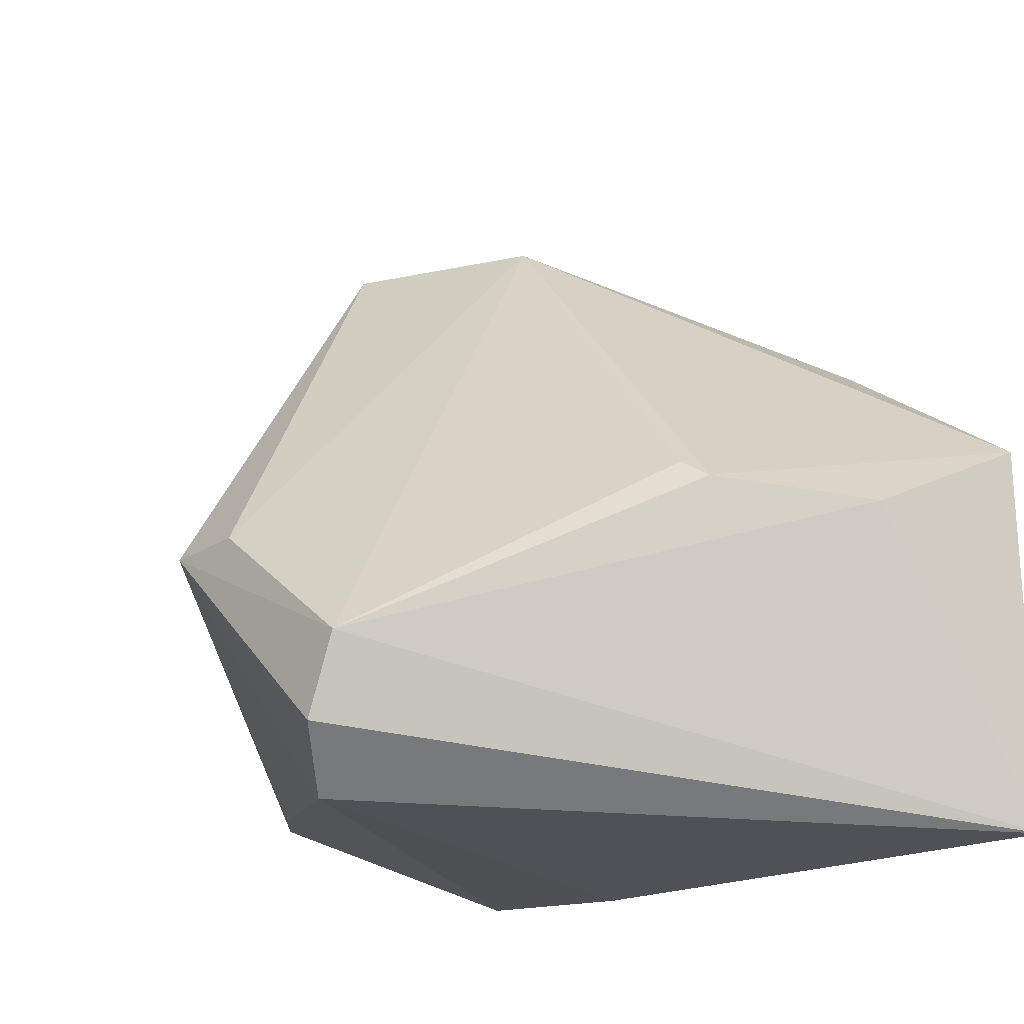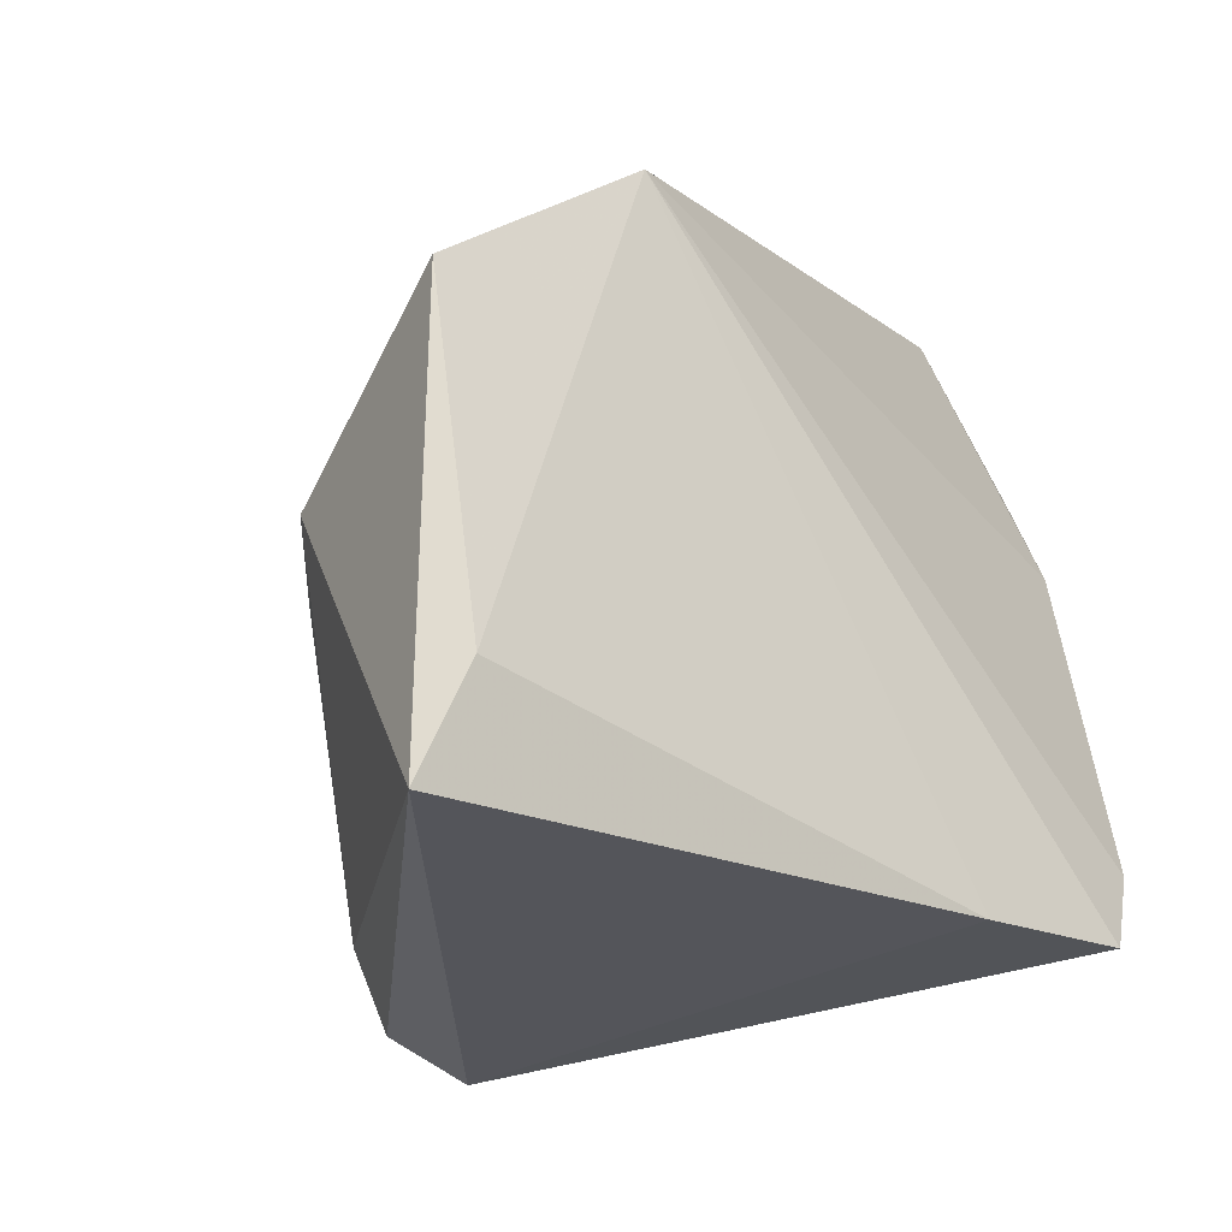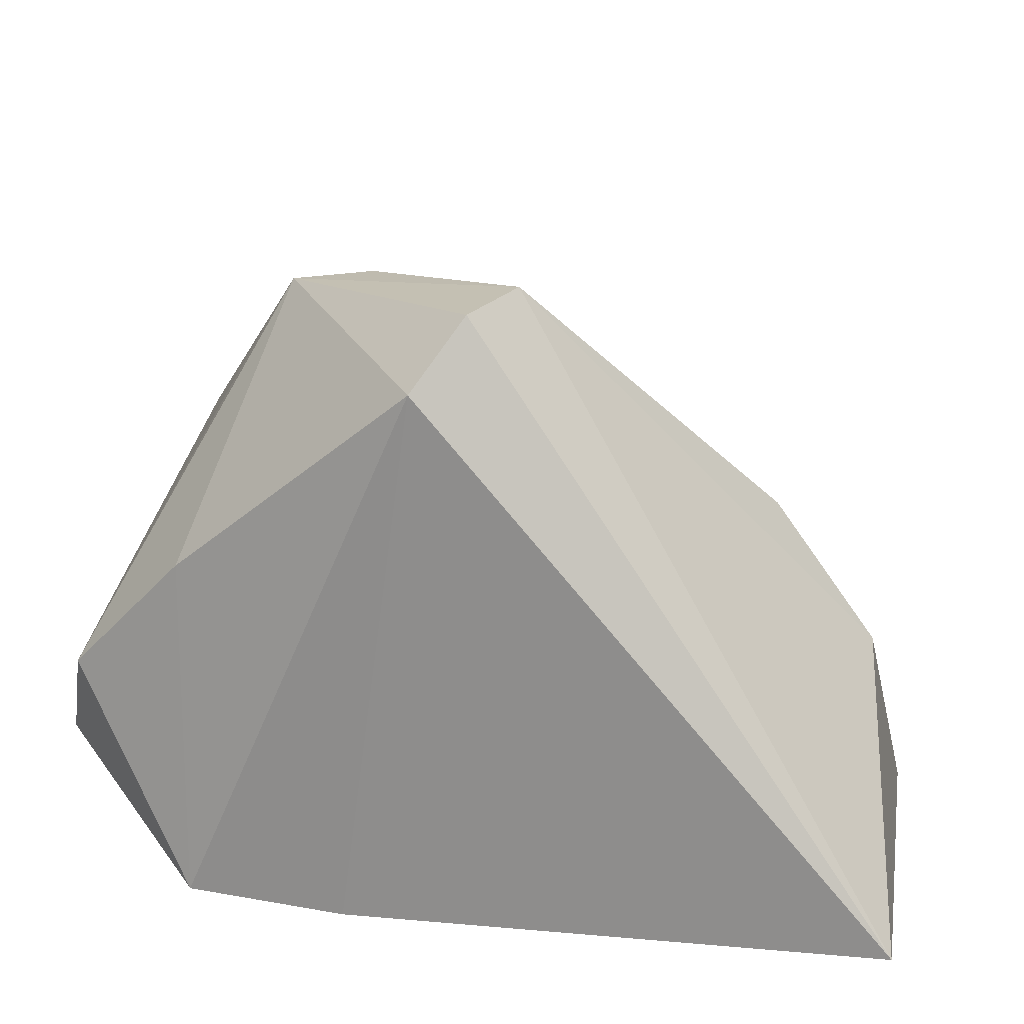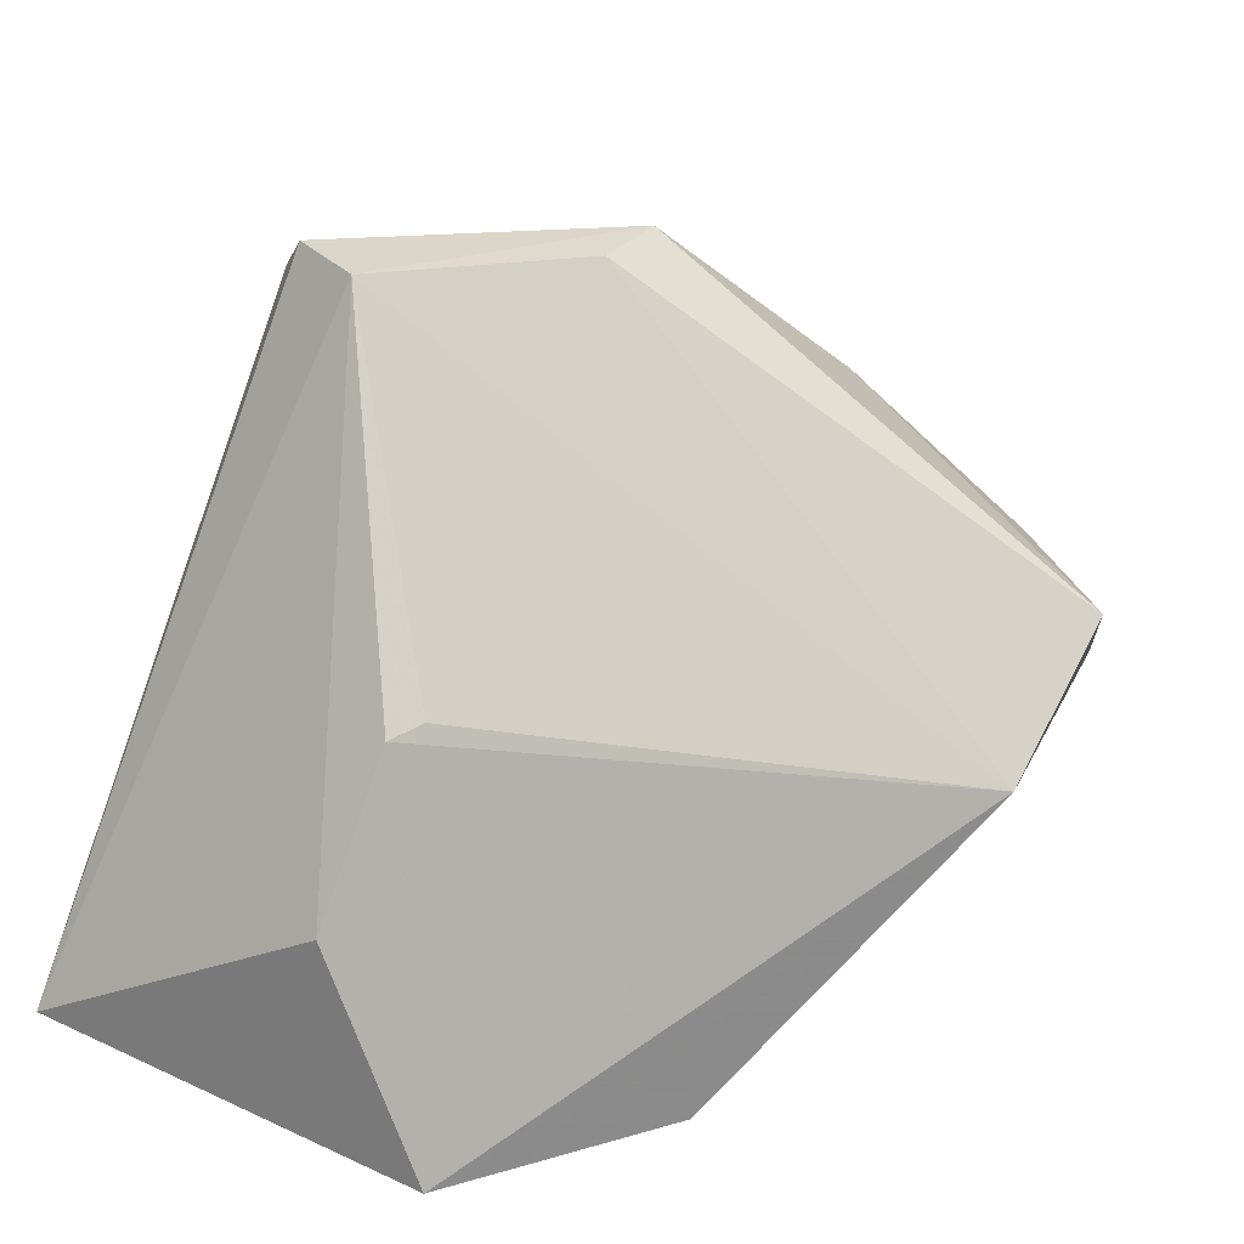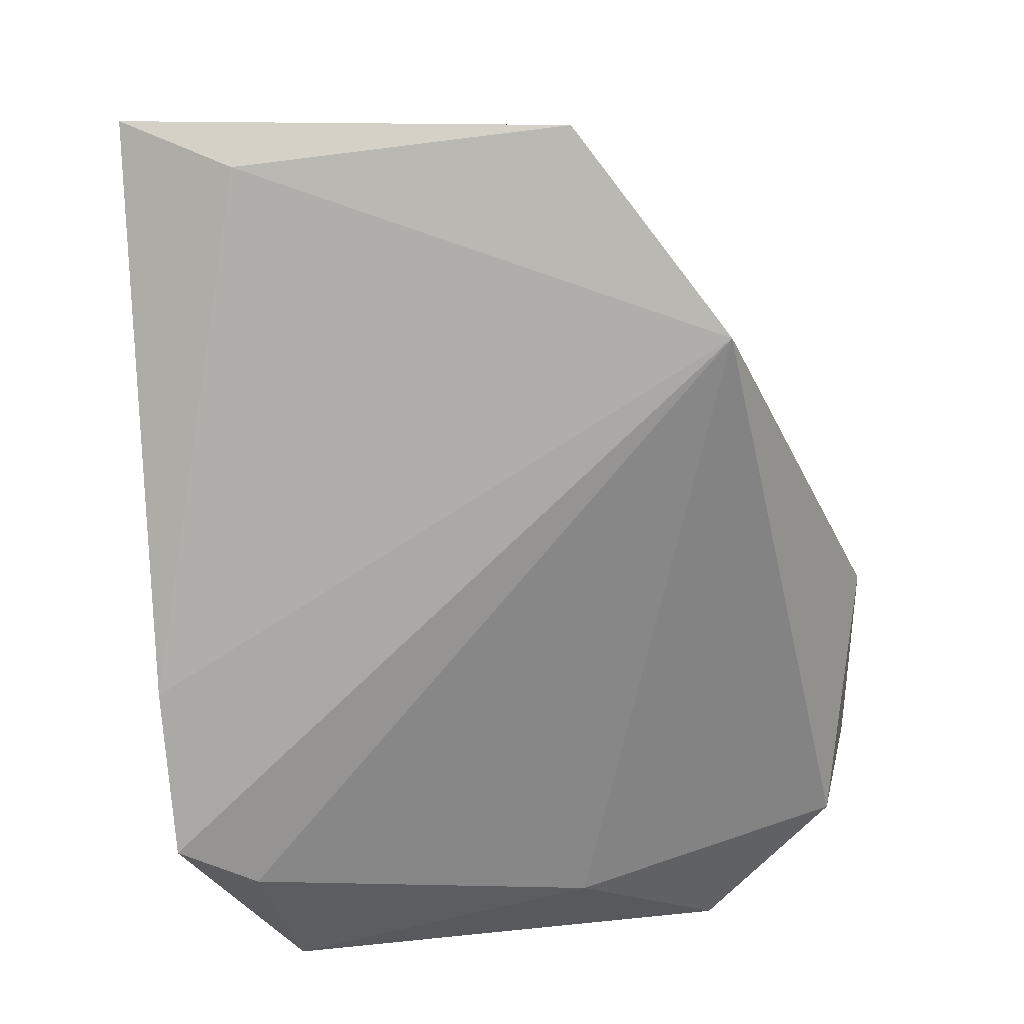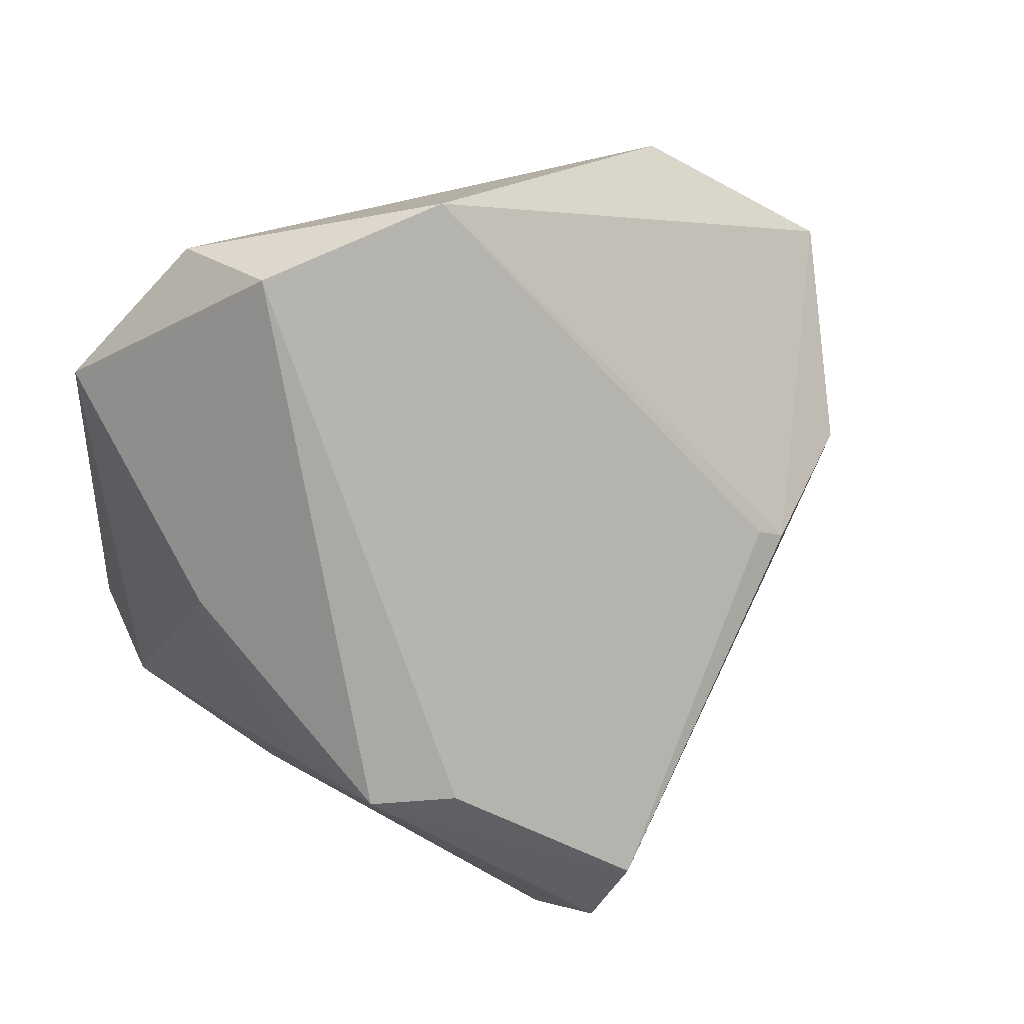
<metadata>
{"format":"obj","ext":"obj","renderer":"f3d","projection":"perspective","resolution":1024,"background":"white","views":[{"elev":-23.7,"azim":39.6,"up":"+Y"},{"elev":-25.2,"azim":139.8,"up":"+Y"},{"elev":20.3,"azim":9.8,"up":"+Z"},{"elev":38.2,"azim":119.6,"up":"+Z"},{"elev":-77.6,"azim":89.6,"up":"+Z"},{"elev":47.0,"azim":-13.8,"up":"+Y"}]}
</metadata>
<code>
v -0.0303 -0.02958 -0.02747
v 0.04884 -0.02177 -0.02825
v -0.03994 0.01825 -0.01323
v -0.02947 -0.002728 0.02991
v 0.003978 -0.02824 0.04544
v 0.05354 0.01507 -0.0269
v -0.04588 -0.02107 -0.002301
v 0.03681 0.002074 0.01496
v -0.03469 -0.02059 -0.02509
v -0.03799 0.01552 0.02016
v -0.02257 -0.001311 0.04149
v 0.008187 -0.01893 0.04634
v -0.001328 -0.03428 0.0379
v 0.03053 0.03312 -0.02825
v -0.02559 0.05233 0.007656
v 0.04925 0.001097 -0.001759
v -0.003376 0.05233 -0.0005252
v -0.01099 -0.03117 -0.02825
v -0.03131 -0.02553 0.01284
v -0.03264 0.04915 -0.003446
v -0.01261 -0.001516 0.04289
v -0.0485 -0.01647 -0.01331
v -0.04755 0.03476 -0.00163
v 0.03331 0.004485 0.01581
v 0.05358 -0.03417 -0.02602
f 3 22 23
f 25 16 12
f 7 22 1
f 23 22 7
f 7 10 23
f 1 14 18
f 14 2 18
f 18 2 25
f 25 13 18
f 18 13 1
f 6 2 14
f 14 17 6
f 6 16 25
f 25 2 6
f 20 3 23
f 14 3 20
f 20 17 14
f 9 14 1
f 9 3 14
f 1 22 9
f 22 3 9
f 11 13 5
f 5 12 11
f 5 13 25
f 25 12 5
f 11 12 21
f 21 12 17
f 8 12 16
f 16 6 8
f 8 6 17
f 19 13 11
f 11 7 19
f 1 13 19
f 19 7 1
f 11 10 4
f 4 7 11
f 10 7 4
f 15 10 11
f 17 20 15
f 23 10 15
f 15 20 23
f 11 21 15
f 15 21 17
f 17 12 24
f 24 8 17
f 12 8 24

</code>
